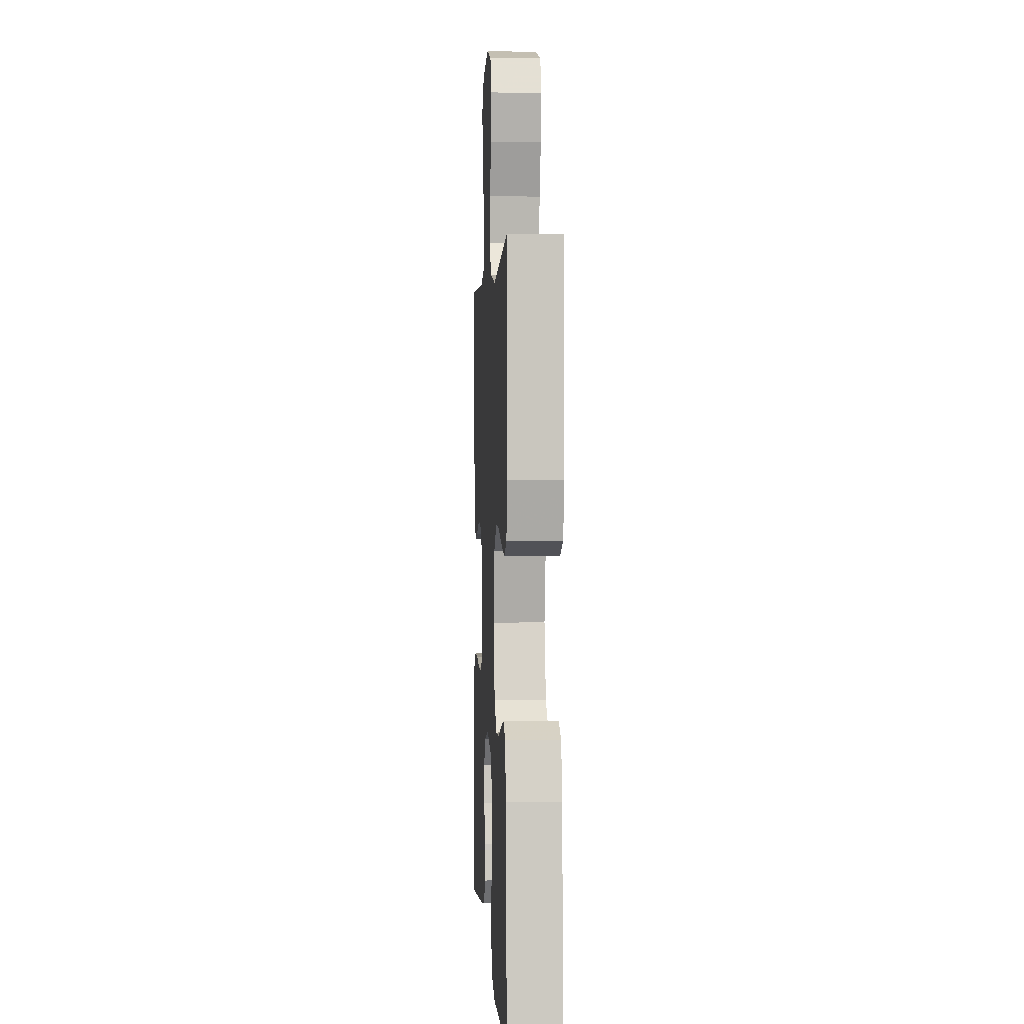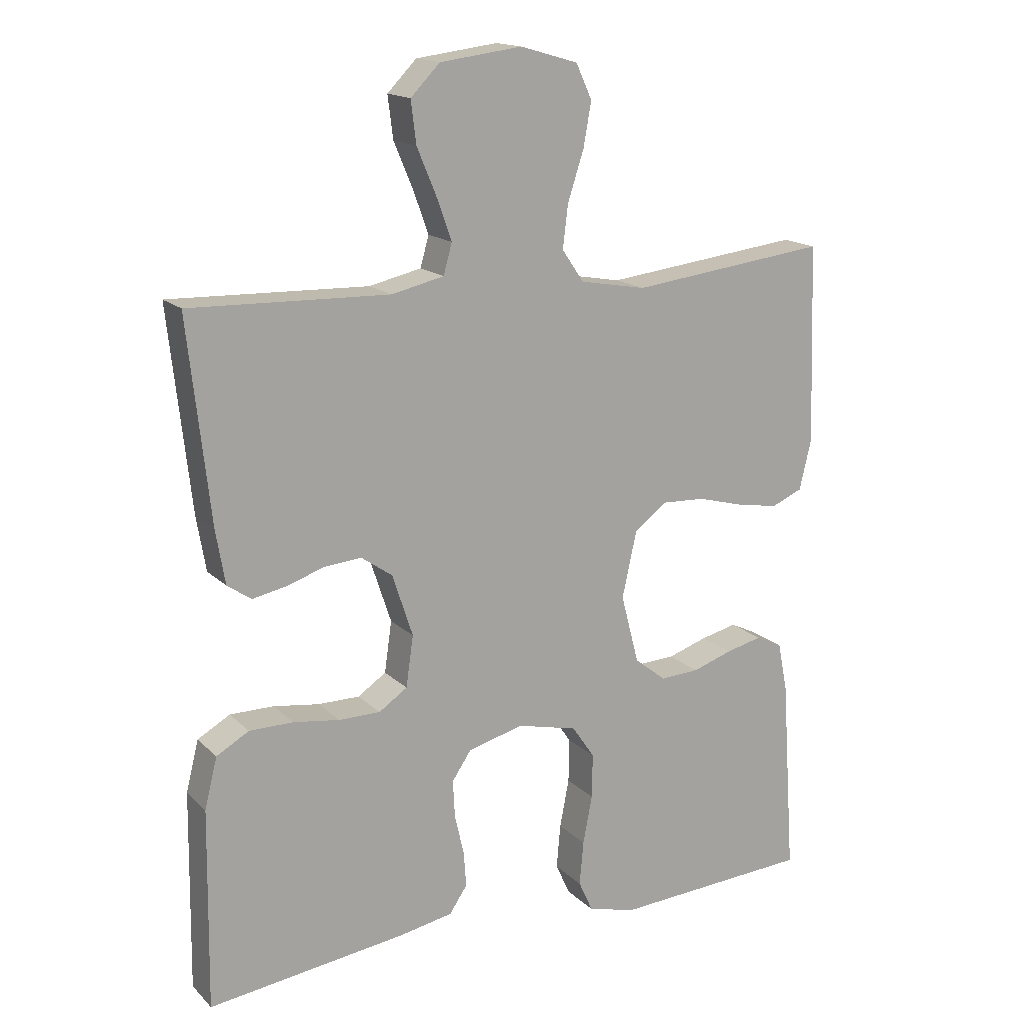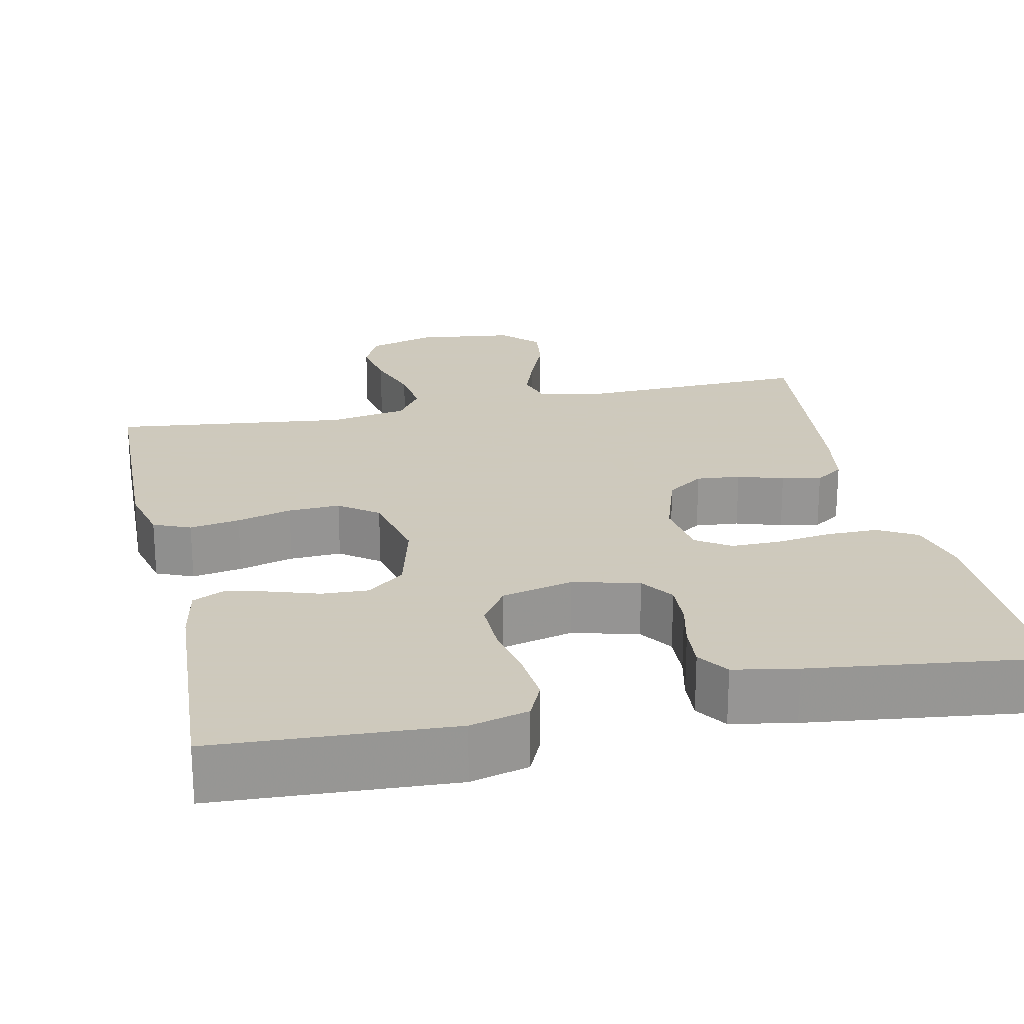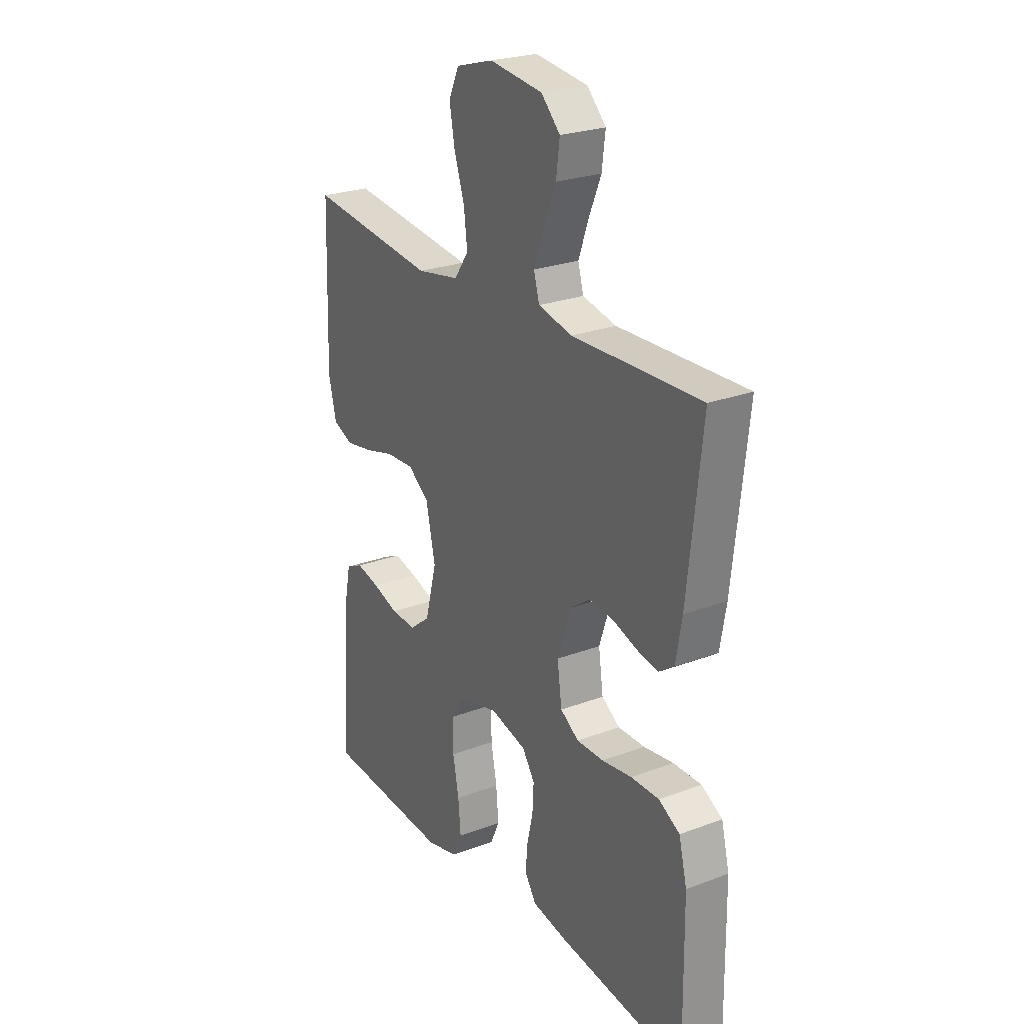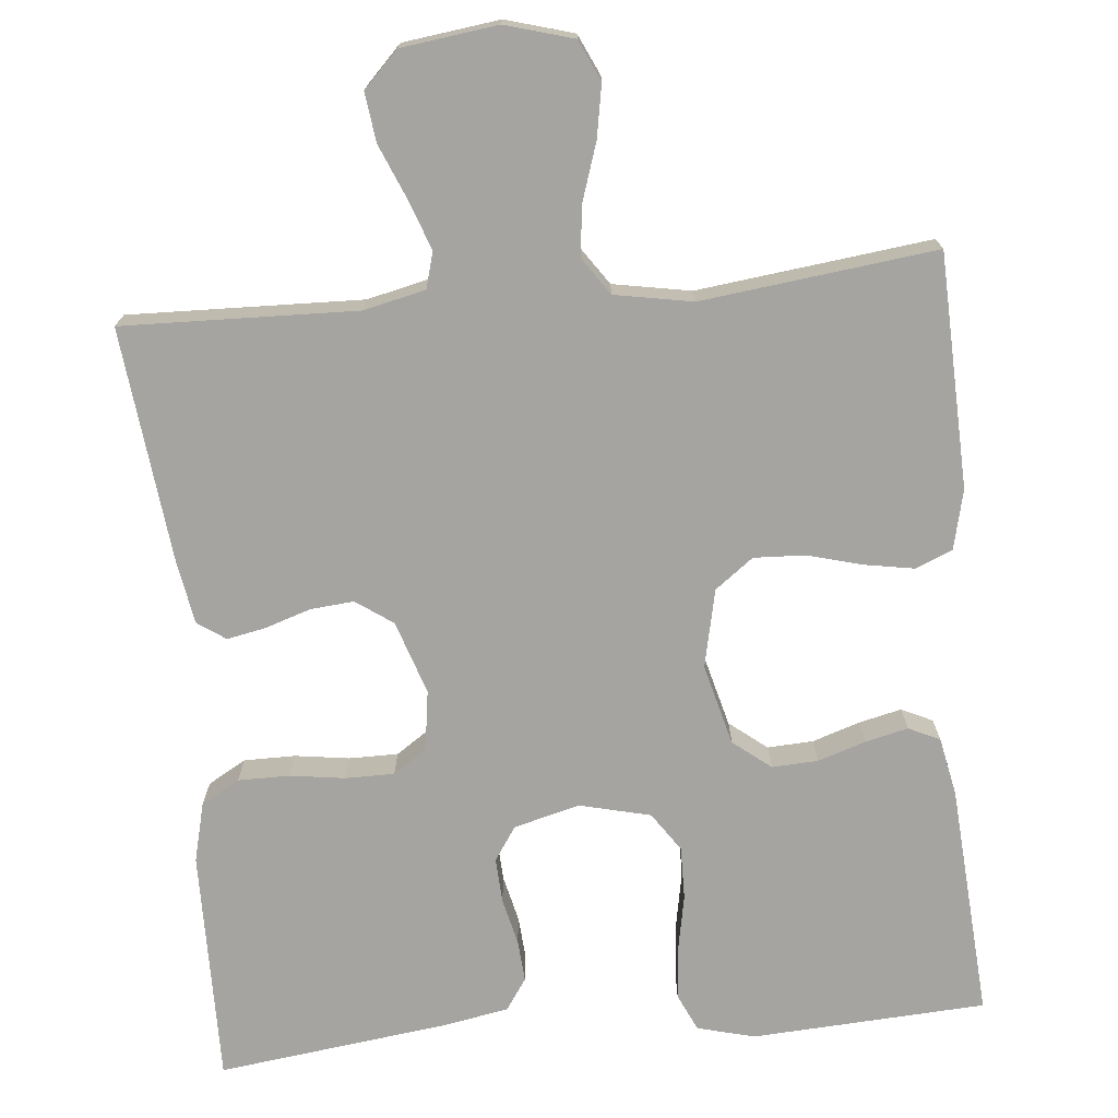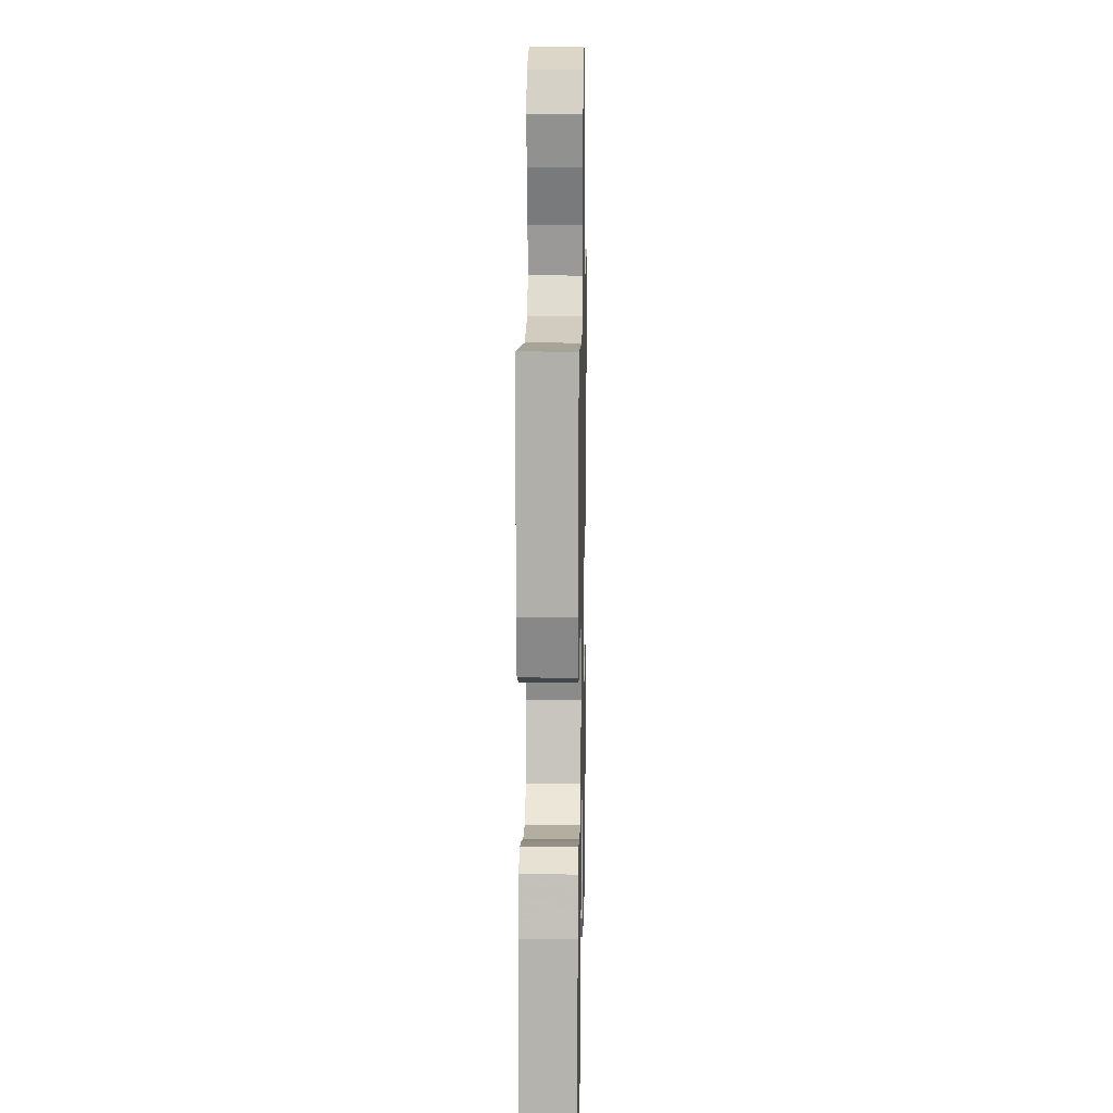
<metadata>
{"format":"obj","ext":"obj","renderer":"f3d","projection":"perspective","resolution":1024,"background":"white","views":[{"elev":1.5,"azim":86.7,"up":"+Z"},{"elev":16.2,"azim":-29.0,"up":"+Z"},{"elev":22.6,"azim":167.6,"up":"+Y"},{"elev":24.9,"azim":-121.5,"up":"+Z"},{"elev":-73.3,"azim":5.4,"up":"+Y"},{"elev":13.7,"azim":91.2,"up":"+Z"}]}
</metadata>
<code>
v -0.5 0.07 -0.5
v -0.496 0.07 -0.2
v -0.477 0.07 -0.124
v -0.428 0.07 -0.096
v -0.362 0.07 -0.096
v -0.292 0.07 -0.106
v -0.229 0.07 -0.106
v -0.186 0.07 -0.077
v -0.175 0.07 0
v -0.206 0.07 0.094
v -0.253 0.07 0.127
v -0.309 0.07 0.122
v -0.367 0.07 0.103
v -0.417 0.07 0.093
v -0.453 0.07 0.118
v -0.467 0.07 0.2
v -0.5 0.07 0.5
v -0.2 0.07 0.491
v -0.121 0.07 0.509
v -0.108 0.07 0.555
v -0.131 0.07 0.619
v -0.16 0.07 0.688
v -0.168 0.07 0.751
v -0.124 0.07 0.796
v 0 0.07 0.812
v 0.087 0.07 0.787
v 0.111 0.07 0.735
v 0.099 0.07 0.668
v 0.075 0.07 0.595
v 0.067 0.07 0.53
v 0.1 0.07 0.482
v 0.2 0.07 0.464
v 0.5 0.07 0.5
v 0.51 0.07 0.2
v 0.492 0.07 0.124
v 0.445 0.07 0.104
v 0.381 0.07 0.115
v 0.311 0.07 0.134
v 0.245 0.07 0.137
v 0.196 0.07 0.1
v 0.174 0.07 0
v 0.201 0.07 -0.104
v 0.249 0.07 -0.142
v 0.308 0.07 -0.139
v 0.369 0.07 -0.119
v 0.424 0.07 -0.106
v 0.464 0.07 -0.125
v 0.479 0.07 -0.2
v 0.5 0.07 -0.5
v 0.2 0.07 -0.517
v 0.126 0.07 -0.498
v 0.104 0.07 -0.45
v 0.11 0.07 -0.383
v 0.124 0.07 -0.31
v 0.125 0.07 -0.243
v 0.091 0.07 -0.193
v 0 0.07 -0.171
v -0.084 0.07 -0.193
v -0.113 0.07 -0.236
v -0.11 0.07 -0.293
v -0.096 0.07 -0.353
v -0.092 0.07 -0.407
v -0.119 0.07 -0.447
v -0.2 0.07 -0.462
v -0.5 0 -0.5
v -0.496 0 -0.2
v -0.477 0 -0.124
v -0.428 0 -0.096
v -0.362 0 -0.096
v -0.292 0 -0.106
v -0.229 0 -0.106
v -0.186 0 -0.077
v -0.175 0 0
v -0.206 0 0.094
v -0.253 0 0.127
v -0.309 0 0.122
v -0.367 0 0.103
v -0.417 0 0.093
v -0.453 0 0.118
v -0.467 0 0.2
v -0.5 0 0.5
v -0.2 0 0.491
v -0.121 0 0.509
v -0.108 0 0.555
v -0.131 0 0.619
v -0.16 0 0.688
v -0.168 0 0.751
v -0.124 0 0.796
v 0 0 0.812
v 0.087 0 0.787
v 0.111 0 0.735
v 0.099 0 0.668
v 0.075 0 0.595
v 0.067 0 0.53
v 0.1 0 0.482
v 0.2 0 0.464
v 0.5 0 0.5
v 0.51 0 0.2
v 0.492 0 0.124
v 0.445 0 0.104
v 0.381 0 0.115
v 0.311 0 0.134
v 0.245 0 0.137
v 0.196 0 0.1
v 0.174 0 0
v 0.201 0 -0.104
v 0.249 0 -0.142
v 0.308 0 -0.139
v 0.369 0 -0.119
v 0.424 0 -0.106
v 0.464 0 -0.125
v 0.479 0 -0.2
v 0.5 0 -0.5
v 0.2 0 -0.517
v 0.126 0 -0.498
v 0.104 0 -0.45
v 0.11 0 -0.383
v 0.124 0 -0.31
v 0.125 0 -0.243
v 0.091 0 -0.193
v 0 0 -0.171
v -0.084 0 -0.193
v -0.113 0 -0.236
v -0.11 0 -0.293
v -0.096 0 -0.353
v -0.092 0 -0.407
v -0.119 0 -0.447
v -0.2 0 -0.462
f 60 61 62 63
f 59 60 63 64
f 51 52 53 54
f 51 54 55
f 50 51 55
f 49 50 55
f 48 49 55 56
f 44 45 46 47
f 44 47 48 56
f 35 36 37 38
f 33 34 35 38
f 32 33 38 39
f 31 32 39 40
f 26 27 28 29
f 26 29 30
f 25 26 30
f 24 25 30
f 21 22 23 24
f 20 21 24 30
f 19 20 30 31
f 15 16 17 18
f 12 13 14 15
f 11 12 15 18
f 10 11 18 19
f 3 4 5 6
f 3 6 7
f 2 3 7
f 59 64 1 2
f 58 59 2 7
f 57 58 7 8
f 43 44 56 57
f 42 43 57 8
f 41 42 8 9
f 19 31 40 41
f 9 10 19 41
f 127 126 125 124
f 128 127 124 123
f 118 117 116 115
f 119 118 115
f 119 115 114
f 119 114 113
f 120 119 113 112
f 111 110 109 108
f 120 112 111 108
f 102 101 100 99
f 102 99 98 97
f 103 102 97 96
f 104 103 96 95
f 93 92 91 90
f 94 93 90
f 94 90 89
f 94 89 88
f 88 87 86 85
f 94 88 85 84
f 95 94 84 83
f 82 81 80 79
f 79 78 77 76
f 82 79 76 75
f 83 82 75 74
f 70 69 68 67
f 71 70 67
f 71 67 66
f 66 65 128 123
f 71 66 123 122
f 72 71 122 121
f 121 120 108 107
f 72 121 107 106
f 73 72 106 105
f 105 104 95 83
f 105 83 74 73
f 1 65 66 2
f 2 66 67 3
f 3 67 68 4
f 4 68 69 5
f 5 69 70 6
f 6 70 71 7
f 7 71 72 8
f 8 72 73 9
f 9 73 74 10
f 10 74 75 11
f 11 75 76 12
f 12 76 77 13
f 13 77 78 14
f 14 78 79 15
f 15 79 80 16
f 16 80 81 17
f 17 81 82 18
f 18 82 83 19
f 19 83 84 20
f 20 84 85 21
f 21 85 86 22
f 22 86 87 23
f 23 87 88 24
f 24 88 89 25
f 25 89 90 26
f 26 90 91 27
f 27 91 92 28
f 28 92 93 29
f 29 93 94 30
f 30 94 95 31
f 31 95 96 32
f 32 96 97 33
f 33 97 98 34
f 34 98 99 35
f 35 99 100 36
f 36 100 101 37
f 37 101 102 38
f 38 102 103 39
f 39 103 104 40
f 40 104 105 41
f 41 105 106 42
f 42 106 107 43
f 43 107 108 44
f 44 108 109 45
f 45 109 110 46
f 46 110 111 47
f 47 111 112 48
f 48 112 113 49
f 49 113 114 50
f 50 114 115 51
f 51 115 116 52
f 52 116 117 53
f 53 117 118 54
f 54 118 119 55
f 55 119 120 56
f 56 120 121 57
f 57 121 122 58
f 58 122 123 59
f 59 123 124 60
f 60 124 125 61
f 61 125 126 62
f 62 126 127 63
f 63 127 128 64
f 64 128 65 1

</code>
